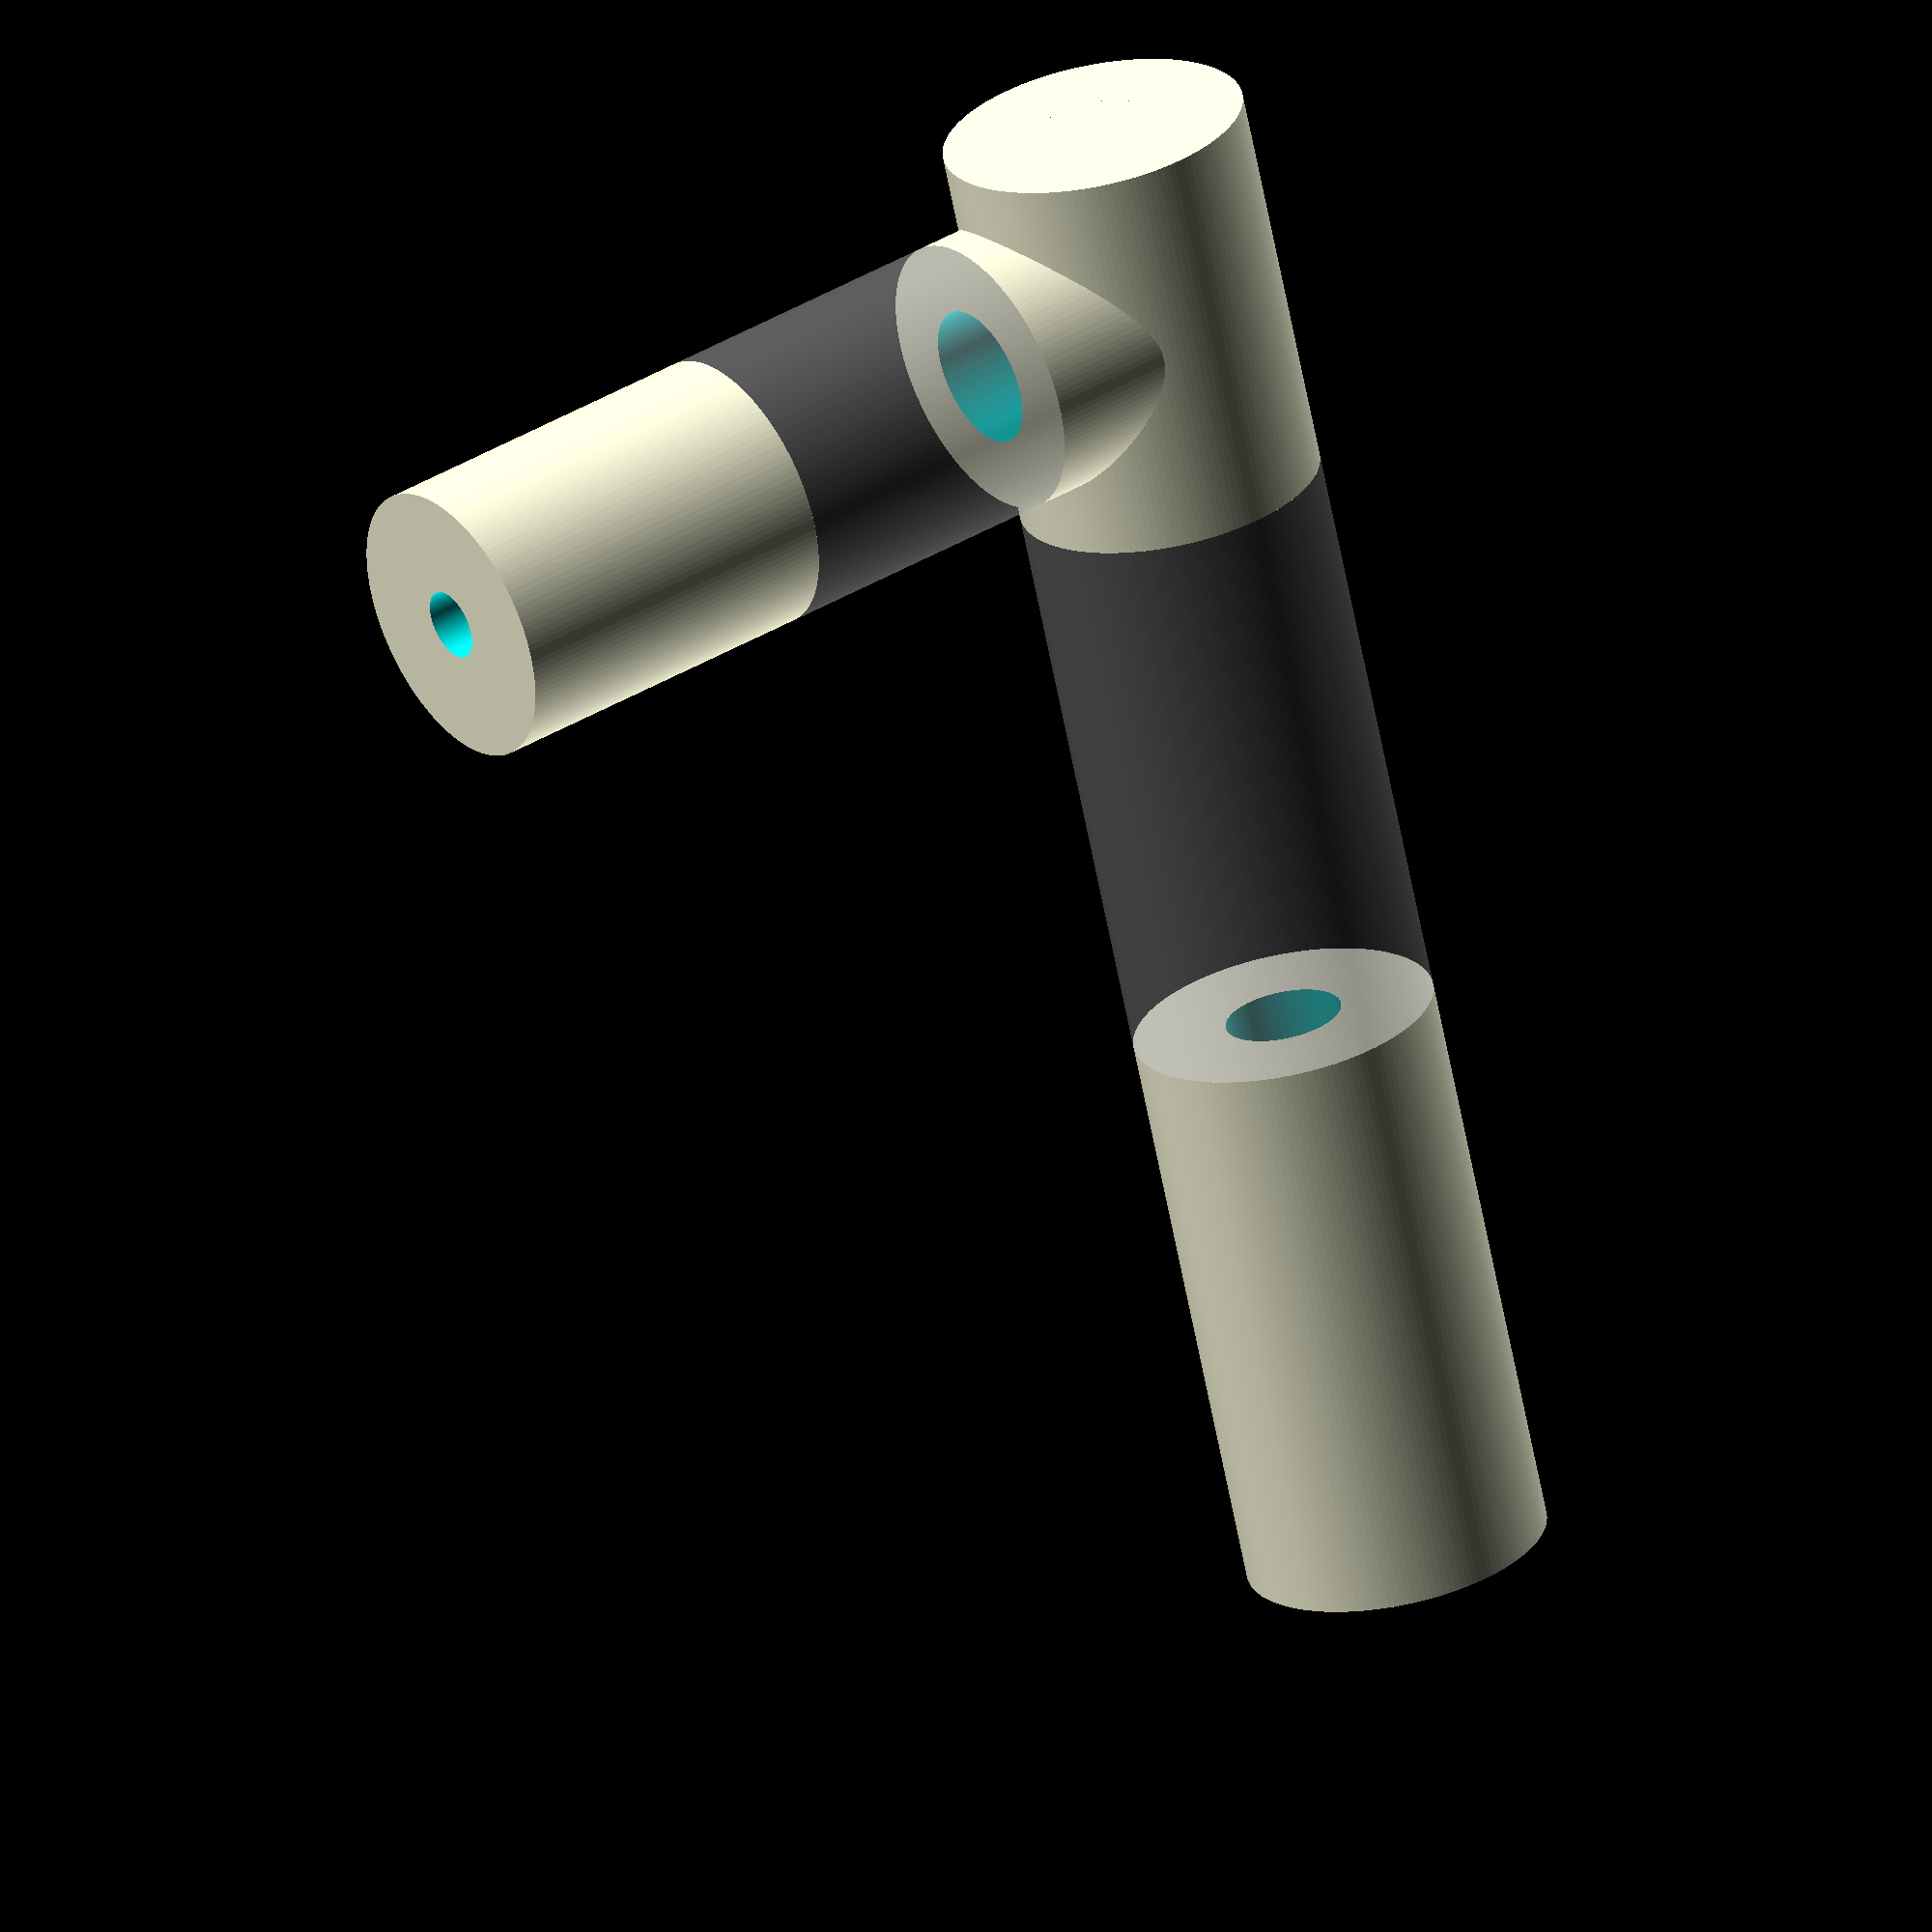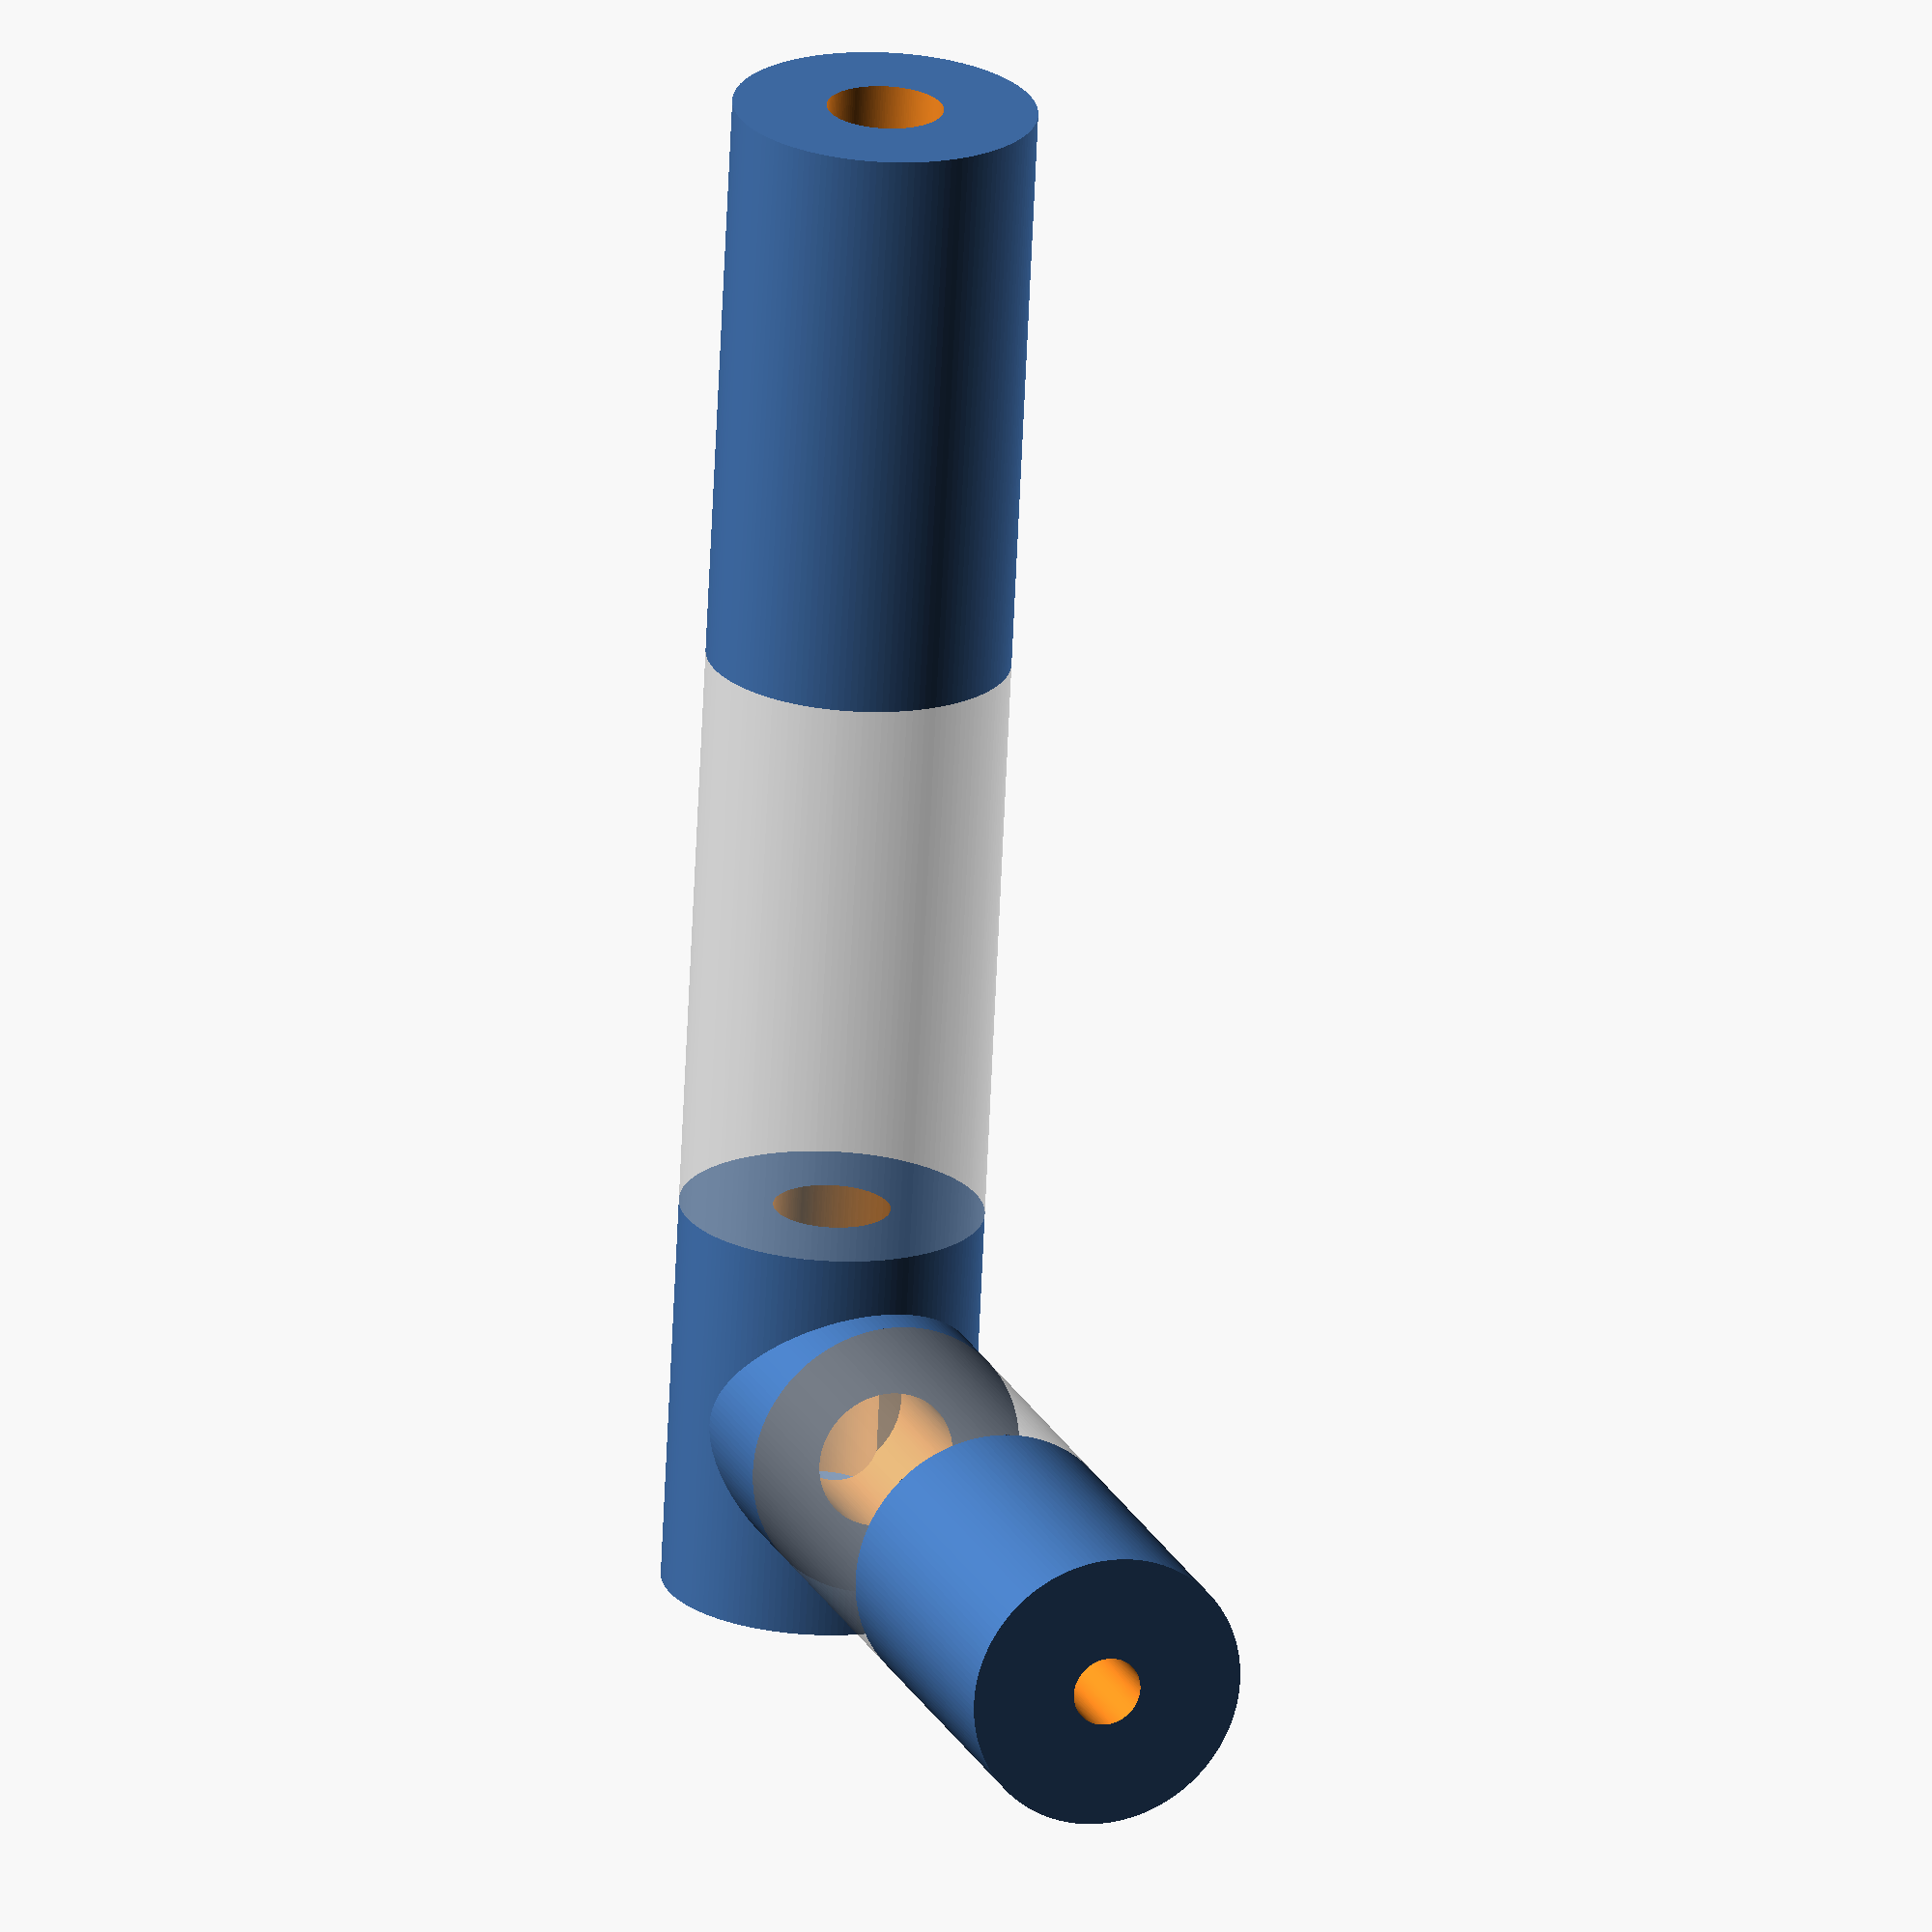
<openscad>
$fn = 150;

lampD = 13;
resistorD = 12;
resistorPart1H = 8;
resistorPart2H = 13;
resistorPart3H = 15;
lampPart1H = 17;
lampPart2H = 25;
lampPart3H = 25;
wireResistorD = 1.5;
wireLampD = 3;
wireDeltaResistor = 3;
wireDeltaLamp = 5;
wallTLamp = 4;
wallTResistor = 3;
lampCabelD = 5;
resistorCabelD = 3;

/*Отдельно для печати*/
//lampResistorPart1();
//lampPart2();
//lampPart3();
//resistorPart2();
//resistorPart3();

/*Общий вид в сборе*/

lampResistorPart1();
%translate([0, 0, -lampPart2H])
lampPart2();
translate([0, 0, -lampPart2H - lampPart3H])
lampPart3();

%translate([0, -resistorPart1H, lampPart1H / 2])
rotate([90, 0, 0])
resistorPart2();
translate([0, -resistorPart1H - resistorPart2H, lampPart1H / 2])
rotate([90, 0, 0])
resistorPart3();


module lampResistorPart1()
{
	translate([0, 0, lampPart1H - wallTLamp])
	cylinder(h = wallTLamp, d = lampD);
	difference()
	{
		union()
		{
			cylinder(h = lampPart1H, d = lampD);
			translate([0, -(lampD / 2 - wallTLamp), lampPart1H / 2])
			rotate([90, 0, 0])
			cylinder(h = resistorPart1H - (lampD / 2 - wallTLamp), d = resistorD);
		}
		translate([0, 0, -1])
		cylinder(h = lampPart1H + 2, d = lampD - 2 * wallTLamp);
		translate([0, -(lampD / 2 - wallTLamp) + 1, lampPart1H / 2])
		rotate([90, 0, 0])
		cylinder(h = resistorPart1H + 1, d = resistorD - 2 * wallTResistor);
	}
}

module resistorPart2()
{
	difference()
	{
		cylinder(h = resistorPart2H, d = resistorD);
		translate([0, 0, -1])
		{
			translate([wireDeltaResistor / 2, 0, 0])
			cylinder(h = lampPart2H + 2, d = wireResistorD);
			translate([-wireDeltaResistor / 2, 0, 0])
			cylinder(h = lampPart2H + 2, d = wireResistorD);
		}
	}
}

module resistorPart3()
{
	difference()
	{
		cylinder(h = resistorPart3H, d = resistorD);
		translate([0, 0, -1])
		cylinder(h = resistorPart3H + 2, d = resistorCabelD);
	}
}

module lampPart2()
{
	difference()
	{
		cylinder(h = lampPart2H, d = lampD);
		translate([0, 0, -1])
		{
			translate([wireDeltaLamp / 2, 0, 0])
			cylinder(h = lampPart2H + 2, d = wireLampD);
			translate([-wireDeltaLamp / 2, 0, 0])
			cylinder(h = lampPart2H + 2, d = wireLampD);
		}
	}
}

module lampPart3()
{
	difference()
	{
		cylinder(h = lampPart3H, d = lampD);
		translate([0, 0, -1])
		cylinder(h = lampPart3H + 2, d = lampCabelD);
	}
}
</openscad>
<views>
elev=66.3 azim=54.8 roll=11.1 proj=o view=solid
elev=249.0 azim=199.6 roll=2.6 proj=o view=wireframe
</views>
